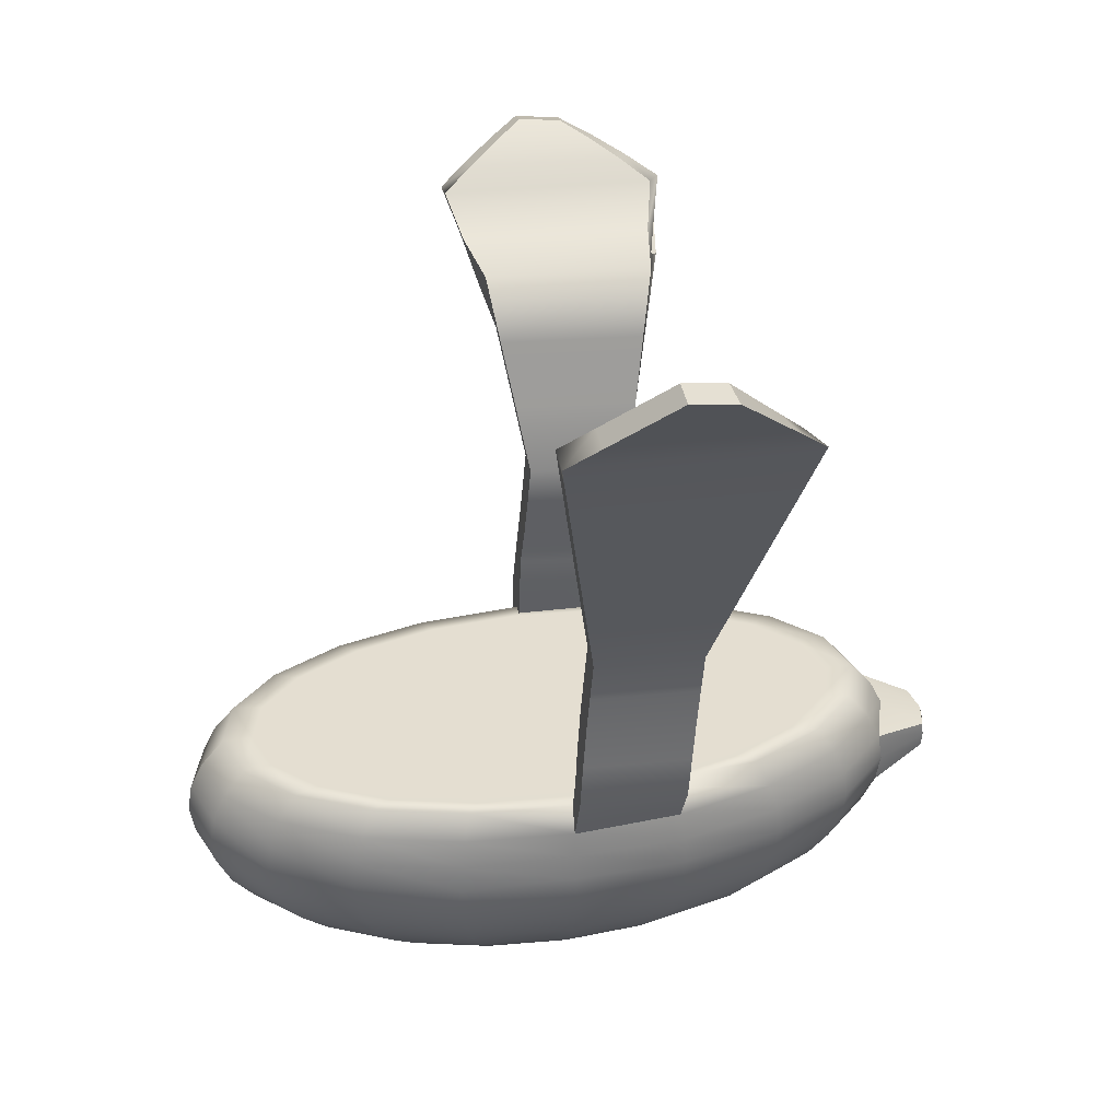
<metadata>
{"format":"obj","ext":"obj","renderer":"f3d","projection":"perspective","resolution":1024,"background":"white","views":[{"elev":36.4,"azim":-100.9,"up":"+Y"}]}
</metadata>
<code>
g default
v 0.135 -1.124 -0.4172
v 0.1128 -1.124 -0.5045
v 0.07822 -1.124 -0.5739
v 0.03461 -1.124 -0.6184
v -0.01134 -1.124 -0.6337
v -0.01134 -1.124 -0.006894
v 0.03461 -1.124 -0.02224
v 0.07822 -1.124 -0.06675
v 0.1128 -1.124 -0.1361
v 0.135 -1.124 -0.2235
v 0.1427 -1.124 -0.3203
v 0.2802 -1.088 -0.5116
v 0.2363 -1.088 -0.6842
v 0.1679 -1.088 -0.8212
v 0.08176 -1.088 -0.9091
v -0.01134 -1.088 -0.9394
v -0.01134 -1.088 0.2988
v 0.08176 -1.088 0.2685
v 0.1679 -1.088 0.1806
v 0.2363 -1.088 0.0436
v 0.2802 -1.088 -0.129
v 0.2953 -1.088 -0.3203
v 0.418 -1.028 -0.6014
v 0.3536 -1.028 -0.855
v 0.2531 -1.028 -1.056
v 0.1266 -1.028 -1.185
v -0.01134 -1.028 -1.23
v -0.01134 -1.028 0.5893
v 0.1266 -1.028 0.5448
v 0.2531 -1.028 0.4156
v 0.3536 -1.028 0.2143
v 0.418 -1.028 -0.03924
v 0.4403 -1.028 -0.3203
v 0.5453 -0.9458 -0.6842
v 0.4618 -0.9458 -1.013
v 0.3318 -0.9458 -1.273
v 0.1679 -0.9458 -1.44
v -0.01134 -0.9458 -1.498
v -0.01134 -0.9458 0.8573
v 0.1679 -0.9458 0.7997
v 0.3318 -0.9458 0.6324
v 0.4618 -0.9458 0.3719
v 0.5453 -0.9458 0.0436
v 0.5741 -0.9458 -0.3203
v 0.6588 -0.8439 -0.7581
v 0.5583 -0.8439 -1.153
v 0.4019 -0.8439 -1.466
v 0.2048 -0.8439 -1.668
v -0.01134 -0.8439 -1.737
v -0.01134 -0.8439 1.096
v 0.2048 -0.8439 1.027
v 0.4019 -0.8439 0.8258
v 0.5583 -0.8439 0.5124
v 0.6588 -0.8439 0.1175
v 0.6934 -0.8439 -0.3203
v 0.7557 -0.7245 -0.8212
v 0.6408 -0.7245 -1.273
v 0.4618 -0.7245 -1.632
v 0.2363 -0.7245 -1.862
v -0.01134 -0.7245 -1.941
v -0.01134 -0.7245 1.301
v 0.2363 -0.7245 1.221
v 0.4618 -0.7245 0.991
v 0.6408 -0.7245 0.6324
v 0.7557 -0.7245 0.1806
v 0.7953 -0.7245 -0.3203
v 0.8337 -0.5908 -0.872
v 0.7071 -0.5908 -1.37
v 0.51 -0.5908 -1.765
v 0.2616 -0.5908 -2.018
v -0.01134 -0.5908 -2.105
v -0.01134 -0.5908 1.465
v 0.2616 -0.5908 1.377
v 0.51 -0.5908 1.124
v 0.7071 -0.5908 0.729
v 0.8337 -0.5908 0.2313
v 0.8773 -0.5908 -0.3203
v 0.8908 -0.4458 -0.9091
v 0.7557 -0.4458 -1.44
v 0.5453 -0.4458 -1.862
v 0.2802 -0.4458 -2.133
v -0.01134 -0.4458 -2.226
v -0.01134 -0.4458 1.585
v 0.2802 -0.4458 1.492
v 0.5453 -0.4458 1.221
v 0.7557 -0.4458 0.7997
v 0.8908 -0.4458 0.2685
v 0.9373 -0.4458 -0.3203
v 0.9256 -0.2932 -0.9318
v 0.7853 -0.2932 -1.483
v 0.5668 -0.2932 -1.921
v 0.2915 -0.2932 -2.202
v -0.01134 -0.2932 -2.299
v -0.01134 -0.2932 1.659
v 0.2915 -0.2932 1.562
v 0.5668 -0.2932 1.281
v 0.7853 -0.2932 0.8428
v 0.9256 -0.2932 0.2912
v 0.974 -0.2932 -0.3203
v 0.9373 -0.1368 -0.9394
v 0.7953 -0.1368 -1.498
v 0.5741 -0.1368 -1.941
v 0.2953 -0.1368 -2.226
v -0.01134 -0.1368 -2.324
v 0.2953 -0.1368 1.585
v 0.5741 -0.1368 1.301
v 0.7953 -0.1368 0.8573
v 0.9373 -0.1368 0.2988
v 0.9863 -0.1368 -0.3203
v 0.9256 0.01967 -0.9318
v 0.7853 0.01967 -1.483
v 0.5668 0.01967 -1.921
v 0.2915 0.01967 -2.202
v -0.01134 0.01967 -2.299
v -0.01134 0.01967 1.659
v 0.2915 0.01967 1.562
v 0.5668 0.01967 1.281
v 0.7853 0.01967 0.8428
v 0.9256 0.01967 0.2912
v 0.974 0.01967 -0.3203
v 0.8908 0.1723 -0.9091
v 0.7557 0.1723 -1.44
v 0.5453 0.1723 -1.862
v 0.2802 0.1723 -2.133
v -0.01134 0.1723 -2.226
v -0.01134 0.1723 1.585
v 0.2802 0.1723 1.492
v 0.5453 0.1723 1.221
v 0.7557 0.1723 0.7997
v 0.8908 0.1723 0.2685
v 0.9373 0.1723 -0.3203
v 0.8337 0.3172 -0.872
v 0.7071 0.3172 -1.37
v 0.51 0.3172 -1.765
v 0.2616 0.3172 -2.018
v -0.01134 0.3172 -2.105
v -0.01134 0.3172 1.465
v 0.2616 0.3172 1.377
v 0.51 0.3172 1.124
v 0.7071 0.3172 0.729
v 0.8337 0.3172 0.2313
v 0.8773 0.3172 -0.3203
v 0.7557 0.3169 -0.8212
v 0.6408 0.3169 -1.273
v 0.4618 0.3169 -1.632
v 0.2363 0.3169 -1.862
v -0.01134 0.3169 -1.941
v -0.01134 0.3169 1.301
v 0.2363 0.3169 1.221
v 0.4618 0.3169 0.991
v 0.6408 0.3169 0.6324
v 0.7557 0.3169 0.1806
v 0.7953 0.3169 -0.3203
v 0.6588 0.3169 -0.7581
v 0.5583 0.3169 -1.153
v 0.4019 0.3169 -1.466
v 0.2048 0.3169 -1.668
v -0.01134 0.3169 -1.737
v -0.01134 0.3169 1.096
v 0.2048 0.3169 1.027
v 0.4019 0.3169 0.8258
v 0.5583 0.3169 0.5124
v 0.6588 0.3169 0.1175
v 0.6934 0.3169 -0.3203
v 0.5453 0.3169 -0.6842
v 0.4618 0.3169 -1.013
v 0.3318 0.3169 -1.273
v 0.1679 0.3169 -1.44
v -0.01134 0.3169 -1.498
v -0.01134 0.3169 0.8573
v 0.1679 0.3169 0.7997
v 0.3318 0.3169 0.6324
v 0.4618 0.3169 0.3719
v 0.5453 0.3169 0.0436
v 0.5741 0.3169 -0.3203
v 0.418 0.3169 -0.6014
v 0.3536 0.3169 -0.855
v 0.2531 0.3169 -1.056
v 0.1266 0.3169 -1.185
v -0.01134 0.3169 -1.23
v -0.01134 0.3169 0.5893
v 0.1266 0.3169 0.5448
v 0.2531 0.3169 0.4156
v 0.3536 0.3169 0.2143
v 0.418 0.3169 -0.03924
v 0.4403 0.3169 -0.3203
v 0.2802 0.3169 -0.5116
v 0.2363 0.3169 -0.6842
v 0.1679 0.3169 -0.8212
v 0.08176 0.3169 -0.9091
v -0.01134 0.3169 -0.9394
v -0.01134 0.3169 0.2988
v 0.08176 0.3169 0.2685
v 0.1679 0.3169 0.1806
v 0.2363 0.3169 0.0436
v 0.2802 0.3169 -0.129
v 0.2953 0.3169 -0.3203
v 0.135 0.3169 -0.4172
v 0.1128 0.3169 -0.5045
v 0.07822 0.3169 -0.5739
v 0.03461 0.3169 -0.6184
v -0.01134 0.3169 -0.6337
v -0.01134 0.3169 -0.006894
v 0.03461 0.3169 -0.02224
v 0.07822 0.3169 -0.06675
v 0.1128 0.3169 -0.1361
v 0.135 0.3169 -0.2235
v 0.1427 0.3169 -0.3203
v -0.01134 -1.137 -0.3203
v -0.01134 0.3169 -0.3203
v 0.8916 1.316 0.3484
v 0.8996 1.366 -0.2404
v 0.7431 1.359 -0.2404
v 0.7336 1.315 0.3113
v 1.8 2.563 0.6935
v 1.814 2.608 -0.5448
v 1.666 2.647 -0.5448
v 1.645 2.617 0.6153
v 2.177 2.786 0.1893
v 2.206 2.803 -0.05131
v 2.062 2.857 -0.05131
v 2.035 2.84 0.1741
v 1.416 2.446 0.5545
v 1.435 2.479 -0.4839
v 1.588 2.45 -0.4839
v 1.576 2.403 0.6245
v 1.049 2.403 0.4937
v 1.064 2.444 -0.4231
v 1.374 2.254 -0.4231
v 1.205 2.408 0.5555
v 0.9411 2.042 0.4329
v 0.9559 2.083 -0.3622
v 1.113 2.09 -0.3622
v 1.097 2.047 0.4865
v 0.8332 1.681 0.3721
v 0.848 1.722 -0.3013
v 1.005 1.729 -0.3013
v 0.989 1.685 0.4175
v 0.7509 1.093 0.2953
v 0.7581 1.138 -0.2564
v 0.9143 1.143 -0.2564
v 0.91 1.091 0.3325
v 0.775 0.8688 0.2793
v 0.7824 0.9123 -0.2724
v 0.9367 0.9146 -0.2724
v 0.9357 0.8599 0.3165
v 0.8096 0.6435 0.2633
v 0.8257 0.6808 -0.2883
v 0.9727 0.671 -0.2883
v 0.9673 0.6202 0.3005
v 0.7949 0.2754 0.2473
v 0.8146 0.2765 -0.3043
v 1.007 0.4111 -0.3043
v 0.9057 0.2163 0.2845
v 1.899 2.781 0.3212
v 1.924 2.803 -0.2158
v 2.07 2.754 -0.2158
v 2.045 2.729 0.3574
v 1.769 2.707 0.4682
v 1.791 2.733 -0.3803
v 1.939 2.69 -0.3803
v 1.919 2.655 0.5254
v -0.1577 -1.124 -0.4172
v -0.1355 -1.124 -0.5045
v -0.1009 -1.124 -0.5739
v -0.05728 -1.124 -0.6184
v -0.05728 -1.124 -0.02224
v -0.1009 -1.124 -0.06675
v -0.1355 -1.124 -0.1361
v -0.1577 -1.124 -0.2235
v -0.1654 -1.124 -0.3203
v -0.3028 -1.088 -0.5116
v -0.2589 -1.088 -0.6842
v -0.1906 -1.088 -0.8212
v -0.1044 -1.088 -0.9091
v -0.1044 -1.088 0.2685
v -0.1906 -1.088 0.1806
v -0.2589 -1.088 0.0436
v -0.3028 -1.088 -0.129
v -0.318 -1.088 -0.3203
v -0.4407 -1.028 -0.6014
v -0.3762 -1.028 -0.855
v -0.2758 -1.028 -1.056
v -0.1492 -1.028 -1.185
v -0.1492 -1.028 0.5448
v -0.2758 -1.028 0.4156
v -0.3762 -1.028 0.2143
v -0.4407 -1.028 -0.03924
v -0.4629 -1.028 -0.3203
v -0.568 -0.9458 -0.6842
v -0.4845 -0.9458 -1.013
v -0.3544 -0.9458 -1.273
v -0.1906 -0.9458 -1.44
v -0.1906 -0.9458 0.7997
v -0.3544 -0.9458 0.6324
v -0.4845 -0.9458 0.3719
v -0.568 -0.9458 0.0436
v -0.5967 -0.9458 -0.3203
v -0.6814 -0.8439 -0.7581
v -0.581 -0.8439 -1.153
v -0.4246 -0.8439 -1.466
v -0.2274 -0.8439 -1.668
v -0.2274 -0.8439 1.027
v -0.4246 -0.8439 0.8258
v -0.581 -0.8439 0.5124
v -0.6814 -0.8439 0.1175
v -0.716 -0.8439 -0.3203
v -0.7784 -0.7245 -0.8212
v -0.6634 -0.7245 -1.273
v -0.4845 -0.7245 -1.632
v -0.2589 -0.7245 -1.862
v -0.2589 -0.7245 1.221
v -0.4845 -0.7245 0.991
v -0.6634 -0.7245 0.6324
v -0.7784 -0.7245 0.1806
v -0.818 -0.7245 -0.3203
v -0.8563 -0.5908 -0.872
v -0.7298 -0.5908 -1.37
v -0.5327 -0.5908 -1.765
v -0.2843 -0.5908 -2.018
v -0.2843 -0.5908 1.377
v -0.5327 -0.5908 1.124
v -0.7298 -0.5908 0.729
v -0.8563 -0.5908 0.2313
v -0.9 -0.5908 -0.3203
v -0.9135 -0.4458 -0.9091
v -0.7784 -0.4458 -1.44
v -0.568 -0.4458 -1.862
v -0.3028 -0.4458 -2.133
v -0.3028 -0.4458 1.492
v -0.568 -0.4458 1.221
v -0.7784 -0.4458 0.7997
v -0.9134 -0.4458 0.2685
v -0.96 -0.4458 -0.3203
v -0.9483 -0.2932 -0.9318
v -0.808 -0.2932 -1.483
v -0.5895 -0.2932 -1.921
v -0.3142 -0.2932 -2.202
v -0.3142 -0.2932 1.562
v -0.5895 -0.2932 1.281
v -0.808 -0.2932 0.8428
v -0.9483 -0.2932 0.2912
v -0.9966 -0.2932 -0.3203
v -0.96 -0.1368 -0.9394
v -0.818 -0.1368 -1.498
v -0.5967 -0.1368 -1.941
v -0.318 -0.1368 -2.226
v -0.318 -0.1368 1.585
v -0.5967 -0.1368 1.301
v -0.818 -0.1368 0.8573
v -0.96 -0.1368 0.2988
v -0.9931 -0.1241 -0.3203
v -0.9483 0.01967 -0.9318
v -0.808 0.01967 -1.483
v -0.5895 0.01967 -1.921
v -0.3142 0.01967 -2.202
v -0.3142 0.01967 1.562
v -0.5895 0.01967 1.281
v -0.808 0.01967 0.8428
v -0.9483 0.01967 0.2912
v -0.9513 0.001689 -0.3203
v -0.9135 0.1723 -0.9091
v -0.7784 0.1723 -1.44
v -0.568 0.1723 -1.862
v -0.3028 0.1723 -2.133
v -0.3028 0.1723 1.492
v -0.568 0.1723 1.221
v -0.7784 0.1723 0.7997
v -0.9134 0.1723 0.2685
v -0.96 0.1723 -0.3203
v -0.8563 0.3172 -0.872
v -0.7298 0.3172 -1.37
v -0.5327 0.3172 -1.765
v -0.2843 0.3172 -2.018
v -0.2843 0.3172 1.377
v -0.5327 0.3172 1.124
v -0.7298 0.3172 0.729
v -0.8563 0.3172 0.2313
v -0.9 0.3172 -0.3203
v -0.7784 0.3169 -0.8212
v -0.6634 0.3169 -1.273
v -0.4845 0.3169 -1.632
v -0.2589 0.3169 -1.862
v -0.2589 0.3169 1.221
v -0.4845 0.3169 0.991
v -0.6634 0.3169 0.6324
v -0.7784 0.3169 0.1806
v -0.818 0.3169 -0.3203
v -0.6814 0.3169 -0.7581
v -0.581 0.3169 -1.153
v -0.4246 0.3169 -1.466
v -0.2274 0.3169 -1.668
v -0.2274 0.3169 1.027
v -0.4246 0.3169 0.8258
v -0.581 0.3169 0.5124
v -0.6814 0.3169 0.1175
v -0.716 0.3169 -0.3203
v -0.568 0.3169 -0.6842
v -0.4845 0.3169 -1.013
v -0.3544 0.3169 -1.273
v -0.1906 0.3169 -1.44
v -0.1906 0.3169 0.7997
v -0.3544 0.3169 0.6324
v -0.4845 0.3169 0.3719
v -0.568 0.3169 0.0436
v -0.5967 0.3169 -0.3203
v -0.4407 0.3169 -0.6014
v -0.3762 0.3169 -0.855
v -0.2758 0.3169 -1.056
v -0.1492 0.3169 -1.185
v -0.1492 0.3169 0.5448
v -0.2758 0.3169 0.4156
v -0.3762 0.3169 0.2143
v -0.4407 0.3169 -0.03924
v -0.4629 0.3169 -0.3203
v -0.3028 0.3169 -0.5116
v -0.2589 0.3169 -0.6842
v -0.1906 0.3169 -0.8212
v -0.1044 0.3169 -0.9091
v -0.1044 0.3169 0.2685
v -0.1906 0.3169 0.1806
v -0.2589 0.3169 0.0436
v -0.3028 0.3169 -0.129
v -0.318 0.3169 -0.3203
v -0.1577 0.3169 -0.4172
v -0.1355 0.3169 -0.5045
v -0.1009 0.3169 -0.5739
v -0.05728 0.3169 -0.6184
v -0.05728 0.3169 -0.02224
v -0.1009 0.3169 -0.06675
v -0.1355 0.3169 -0.1361
v -0.1577 0.3169 -0.2235
v -0.1654 0.3169 -0.3203
v -1.003 1.307 0.3484
v -1.023 1.349 -0.2404
v -0.8665 1.359 -0.2404
v -0.8474 1.319 0.3113
v -1.732 3.046 0.6935
v -1.753 3.088 -0.5448
v -1.596 3.097 -0.5448
v -1.577 3.058 0.6153
v -2.035 3.532 0.1893
v -2.056 3.574 -0.05131
v -1.899 3.584 -0.05131
v -1.88 3.544 0.1741
v -1.431 2.71 0.5545
v -1.45 2.749 -0.4839
v -1.607 2.74 -0.4839
v -1.586 2.698 0.6245
v -1.285 2.363 0.4937
v -1.304 2.402 -0.4231
v -1.461 2.392 -0.4231
v -1.441 2.35 0.5555
v -1.139 2.015 0.4329
v -1.158 2.054 -0.3622
v -1.315 2.044 -0.3622
v -1.295 2.003 0.4865
v -0.9933 1.667 0.3721
v -1.012 1.706 -0.3013
v -1.169 1.697 -0.3013
v -1.149 1.655 0.4175
v -0.8405 1.097 0.2953
v -0.8564 1.138 -0.2564
v -1.013 1.128 -0.2564
v -0.9968 1.083 0.3325
v -0.8361 0.8749 0.2793
v -0.8511 0.9157 -0.2724
v -1.006 0.9041 -0.2724
v -0.9925 0.8566 0.3165
v -0.8408 0.6507 0.2633
v -0.8591 0.6882 -0.2883
v -1.008 0.6704 -0.2883
v -0.9946 0.6236 0.3005
v -0.7996 0.293 0.2473
v -0.8853 0.4638 -0.3043
v -1.017 0.4213 -0.3043
v -0.9953 0.3842 0.2845
v -1.779 3.382 0.3212
v -1.798 3.421 -0.2158
v -1.955 3.412 -0.2158
v -1.934 3.37 0.3574
v -1.678 3.22 0.4682
v -1.697 3.259 -0.3803
v -1.854 3.25 -0.3803
v -1.833 3.208 0.5254
v -0.01134 -0.2139 1.9
v 0.1407 -0.2139 1.871
v 0.1418 -0.1368 1.878
v -0.01134 -0.1368 1.919
v 0.1407 -0.05965 1.871
v -0.01134 -0.05965 1.9
v -0.1645 -0.1368 1.878
v -0.1634 -0.2139 1.871
v -0.1634 -0.05965 1.871
g BirdieGud
f 1 2 13 12
f 2 3 14 13
f 3 4 15 14
f 4 5 16 15
f 6 7 18 17
f 7 8 19 18
f 8 9 20 19
f 9 10 21 20
f 10 11 22 21
f 11 1 12 22
f 12 13 24 23
f 13 14 25 24
f 14 15 26 25
f 15 16 27 26
f 17 18 29 28
f 18 19 30 29
f 19 20 31 30
f 20 21 32 31
f 21 22 33 32
f 22 12 23 33
f 23 24 35 34
f 24 25 36 35
f 25 26 37 36
f 26 27 38 37
f 28 29 40 39
f 29 30 41 40
f 30 31 42 41
f 31 32 43 42
f 32 33 44 43
f 33 23 34 44
f 34 35 46 45
f 35 36 47 46
f 36 37 48 47
f 37 38 49 48
f 39 40 51 50
f 40 41 52 51
f 41 42 53 52
f 42 43 54 53
f 43 44 55 54
f 44 34 45 55
f 45 46 57 56
f 46 47 58 57
f 47 48 59 58
f 48 49 60 59
f 50 51 62 61
f 51 52 63 62
f 52 53 64 63
f 53 54 65 64
f 54 55 66 65
f 55 45 56 66
f 56 57 68 67
f 57 58 69 68
f 58 59 70 69
f 59 60 71 70
f 61 62 73 72
f 62 63 74 73
f 63 64 75 74
f 64 65 76 75
f 65 66 77 76
f 66 56 67 77
f 67 68 79 78
f 68 69 80 79
f 69 70 81 80
f 70 71 82 81
f 72 73 84 83
f 73 74 85 84
f 74 75 86 85
f 75 76 87 86
f 76 77 88 87
f 77 67 78 88
f 78 79 90 89
f 79 80 91 90
f 80 81 92 91
f 81 82 93 92
f 83 84 95 94
f 84 85 96 95
f 85 86 97 96
f 86 87 98 97
f 87 88 99 98
f 88 78 89 99
f 89 90 101 100
f 90 91 102 101
f 91 92 103 102
f 92 93 104 103
f 486 487 488 489
f 95 96 106 105
f 96 97 107 106
f 97 98 108 107
f 98 99 109 108
f 99 89 100 109
f 100 101 111 110
f 101 102 112 111
f 102 103 113 112
f 103 104 114 113
f 489 488 490 491
f 105 106 117 116
f 106 107 118 117
f 107 108 119 118
f 108 109 120 119
f 109 100 110 120
f 110 111 122 121
f 111 112 123 122
f 112 113 124 123
f 113 114 125 124
f 115 116 127 126
f 116 117 128 127
f 117 118 129 128
f 118 119 130 129
f 119 120 131 130
f 120 110 121 131
f 121 122 133 132
f 122 123 134 133
f 123 124 135 134
f 124 125 136 135
f 126 127 138 137
f 127 128 139 138
f 128 129 140 139
f 129 130 141 140
f 219 220 221 222
f 131 121 132 142
f 132 133 144 143
f 133 134 145 144
f 134 135 146 145
f 135 136 147 146
f 137 138 149 148
f 138 139 150 149
f 139 140 151 150
f 140 141 152 151
f 141 142 153 152
f 142 132 143 153
f 143 144 155 154
f 144 145 156 155
f 145 146 157 156
f 146 147 158 157
f 148 149 160 159
f 149 150 161 160
f 150 151 162 161
f 151 152 163 162
f 152 153 164 163
f 153 143 154 164
f 154 155 166 165
f 155 156 167 166
f 156 157 168 167
f 157 158 169 168
f 159 160 171 170
f 160 161 172 171
f 161 162 173 172
f 162 163 174 173
f 163 164 175 174
f 164 154 165 175
f 165 166 177 176
f 166 167 178 177
f 167 168 179 178
f 168 169 180 179
f 170 171 182 181
f 171 172 183 182
f 172 173 184 183
f 173 174 185 184
f 174 175 186 185
f 175 165 176 186
f 176 177 188 187
f 177 178 189 188
f 178 179 190 189
f 179 180 191 190
f 181 182 193 192
f 182 183 194 193
f 183 184 195 194
f 184 185 196 195
f 185 186 197 196
f 186 176 187 197
f 187 188 199 198
f 188 189 200 199
f 189 190 201 200
f 190 191 202 201
f 192 193 204 203
f 193 194 205 204
f 194 195 206 205
f 195 196 207 206
f 196 197 208 207
f 197 187 198 208
f 2 1 209
f 3 2 209
f 4 3 209
f 5 4 209
f 7 6 209
f 8 7 209
f 9 8 209
f 10 9 209
f 11 10 209
f 1 11 209
f 198 199 210
f 199 200 210
f 200 201 210
f 201 202 210
f 203 204 210
f 204 205 210
f 205 206 210
f 206 207 210
f 207 208 210
f 208 198 210
f 130 131 253 254
f 131 142 252 253
f 142 141 251 252
f 141 130 254 251
f 211 212 237 238
f 212 213 236 237
f 213 214 235 236
f 214 211 238 235
f 215 216 261 262
f 216 217 260 261
f 217 218 259 260
f 218 215 262 259
f 224 223 218 217
f 225 224 217 216
f 226 225 216 215
f 223 226 215 218
f 228 227 223 224
f 229 228 224 225
f 230 229 225 226
f 227 230 226 223
f 232 231 227 228
f 233 232 228 229
f 234 233 229 230
f 231 234 230 227
f 236 235 231 232
f 237 236 232 233
f 238 237 233 234
f 235 238 234 231
f 240 239 214 213
f 241 240 213 212
f 242 241 212 211
f 239 242 211 214
f 244 243 239 240
f 245 244 240 241
f 246 245 241 242
f 243 246 242 239
f 248 247 243 244
f 249 248 244 245
f 250 249 245 246
f 247 250 246 243
f 252 251 247 248
f 253 252 248 249
f 254 253 249 250
f 251 254 250 247
f 256 255 222 221
f 257 256 221 220
f 258 257 220 219
f 255 258 219 222
f 260 259 255 256
f 261 260 256 257
f 262 261 257 258
f 259 262 258 255
f 263 272 273 264
f 264 273 274 265
f 265 274 275 266
f 266 275 16 5
f 6 17 276 267
f 267 276 277 268
f 268 277 278 269
f 269 278 279 270
f 270 279 280 271
f 271 280 272 263
f 272 281 282 273
f 273 282 283 274
f 274 283 284 275
f 275 284 27 16
f 17 28 285 276
f 276 285 286 277
f 277 286 287 278
f 278 287 288 279
f 279 288 289 280
f 280 289 281 272
f 281 290 291 282
f 282 291 292 283
f 283 292 293 284
f 284 293 38 27
f 28 39 294 285
f 285 294 295 286
f 286 295 296 287
f 287 296 297 288
f 288 297 298 289
f 289 298 290 281
f 290 299 300 291
f 291 300 301 292
f 292 301 302 293
f 293 302 49 38
f 39 50 303 294
f 294 303 304 295
f 295 304 305 296
f 296 305 306 297
f 297 306 307 298
f 298 307 299 290
f 299 308 309 300
f 300 309 310 301
f 301 310 311 302
f 302 311 60 49
f 50 61 312 303
f 303 312 313 304
f 304 313 314 305
f 305 314 315 306
f 306 315 316 307
f 307 316 308 299
f 308 317 318 309
f 309 318 319 310
f 310 319 320 311
f 311 320 71 60
f 61 72 321 312
f 312 321 322 313
f 313 322 323 314
f 314 323 324 315
f 315 324 325 316
f 316 325 317 308
f 317 326 327 318
f 318 327 328 319
f 319 328 329 320
f 320 329 82 71
f 72 83 330 321
f 321 330 331 322
f 322 331 332 323
f 323 332 333 324
f 324 333 334 325
f 325 334 326 317
f 326 335 336 327
f 327 336 337 328
f 328 337 338 329
f 329 338 93 82
f 83 94 339 330
f 330 339 340 331
f 331 340 341 332
f 332 341 342 333
f 333 342 343 334
f 334 343 335 326
f 335 344 345 336
f 336 345 346 337
f 337 346 347 338
f 338 347 104 93
f 486 489 492 493
f 339 348 349 340
f 340 349 350 341
f 341 350 351 342
f 342 351 352 343
f 343 352 344 335
f 344 353 354 345
f 345 354 355 346
f 346 355 356 347
f 347 356 114 104
f 489 491 494 492
f 348 357 358 349
f 349 358 359 350
f 350 359 360 351
f 351 360 361 352
f 352 361 353 344
f 353 362 363 354
f 354 363 364 355
f 355 364 365 356
f 356 365 125 114
f 115 126 366 357
f 357 366 367 358
f 358 367 368 359
f 359 368 369 360
f 360 369 370 361
f 361 370 362 353
f 362 371 372 363
f 363 372 373 364
f 364 373 374 365
f 365 374 136 125
f 126 137 375 366
f 366 375 376 367
f 367 376 377 368
f 368 377 378 369
f 442 445 444 443
f 370 379 371 362
f 371 380 381 372
f 372 381 382 373
f 373 382 383 374
f 374 383 147 136
f 137 148 384 375
f 375 384 385 376
f 376 385 386 377
f 377 386 387 378
f 378 387 388 379
f 379 388 380 371
f 380 389 390 381
f 381 390 391 382
f 382 391 392 383
f 383 392 158 147
f 148 159 393 384
f 384 393 394 385
f 385 394 395 386
f 386 395 396 387
f 387 396 397 388
f 388 397 389 380
f 389 398 399 390
f 390 399 400 391
f 391 400 401 392
f 392 401 169 158
f 159 170 402 393
f 393 402 403 394
f 394 403 404 395
f 395 404 405 396
f 396 405 406 397
f 397 406 398 389
f 398 407 408 399
f 399 408 409 400
f 400 409 410 401
f 401 410 180 169
f 170 181 411 402
f 402 411 412 403
f 403 412 413 404
f 404 413 414 405
f 405 414 415 406
f 406 415 407 398
f 407 416 417 408
f 408 417 418 409
f 409 418 419 410
f 410 419 191 180
f 181 192 420 411
f 411 420 421 412
f 412 421 422 413
f 413 422 423 414
f 414 423 424 415
f 415 424 416 407
f 416 425 426 417
f 417 426 427 418
f 418 427 428 419
f 419 428 202 191
f 192 203 429 420
f 420 429 430 421
f 421 430 431 422
f 422 431 432 423
f 423 432 433 424
f 424 433 425 416
f 264 209 263
f 265 209 264
f 266 209 265
f 5 209 266
f 267 209 6
f 268 209 267
f 269 209 268
f 270 209 269
f 271 209 270
f 263 209 271
f 425 210 426
f 426 210 427
f 427 210 428
f 428 210 202
f 203 210 429
f 429 210 430
f 430 210 431
f 431 210 432
f 432 210 433
f 433 210 425
f 369 477 476 370
f 370 476 475 379
f 379 475 474 378
f 378 474 477 369
f 434 461 460 435
f 435 460 459 436
f 436 459 458 437
f 437 458 461 434
f 438 485 484 439
f 439 484 483 440
f 440 483 482 441
f 441 482 485 438
f 447 440 441 446
f 448 439 440 447
f 449 438 439 448
f 446 441 438 449
f 451 447 446 450
f 452 448 447 451
f 453 449 448 452
f 450 446 449 453
f 455 451 450 454
f 456 452 451 455
f 457 453 452 456
f 454 450 453 457
f 459 455 454 458
f 460 456 455 459
f 461 457 456 460
f 458 454 457 461
f 463 436 437 462
f 464 435 436 463
f 465 434 435 464
f 462 437 434 465
f 467 463 462 466
f 468 464 463 467
f 469 465 464 468
f 466 462 465 469
f 471 467 466 470
f 472 468 467 471
f 473 469 468 472
f 470 466 469 473
f 475 471 470 474
f 476 472 471 475
f 477 473 472 476
f 474 470 473 477
f 479 444 445 478
f 480 443 444 479
f 481 442 443 480
f 478 445 442 481
f 483 479 478 482
f 484 480 479 483
f 485 481 480 484
f 482 478 481 485
f 94 95 487 486
f 95 105 488 487
f 105 116 490 488
f 116 115 491 490
f 348 339 493 492
f 339 94 486 493
f 115 357 494 491
f 357 348 492 494

</code>
